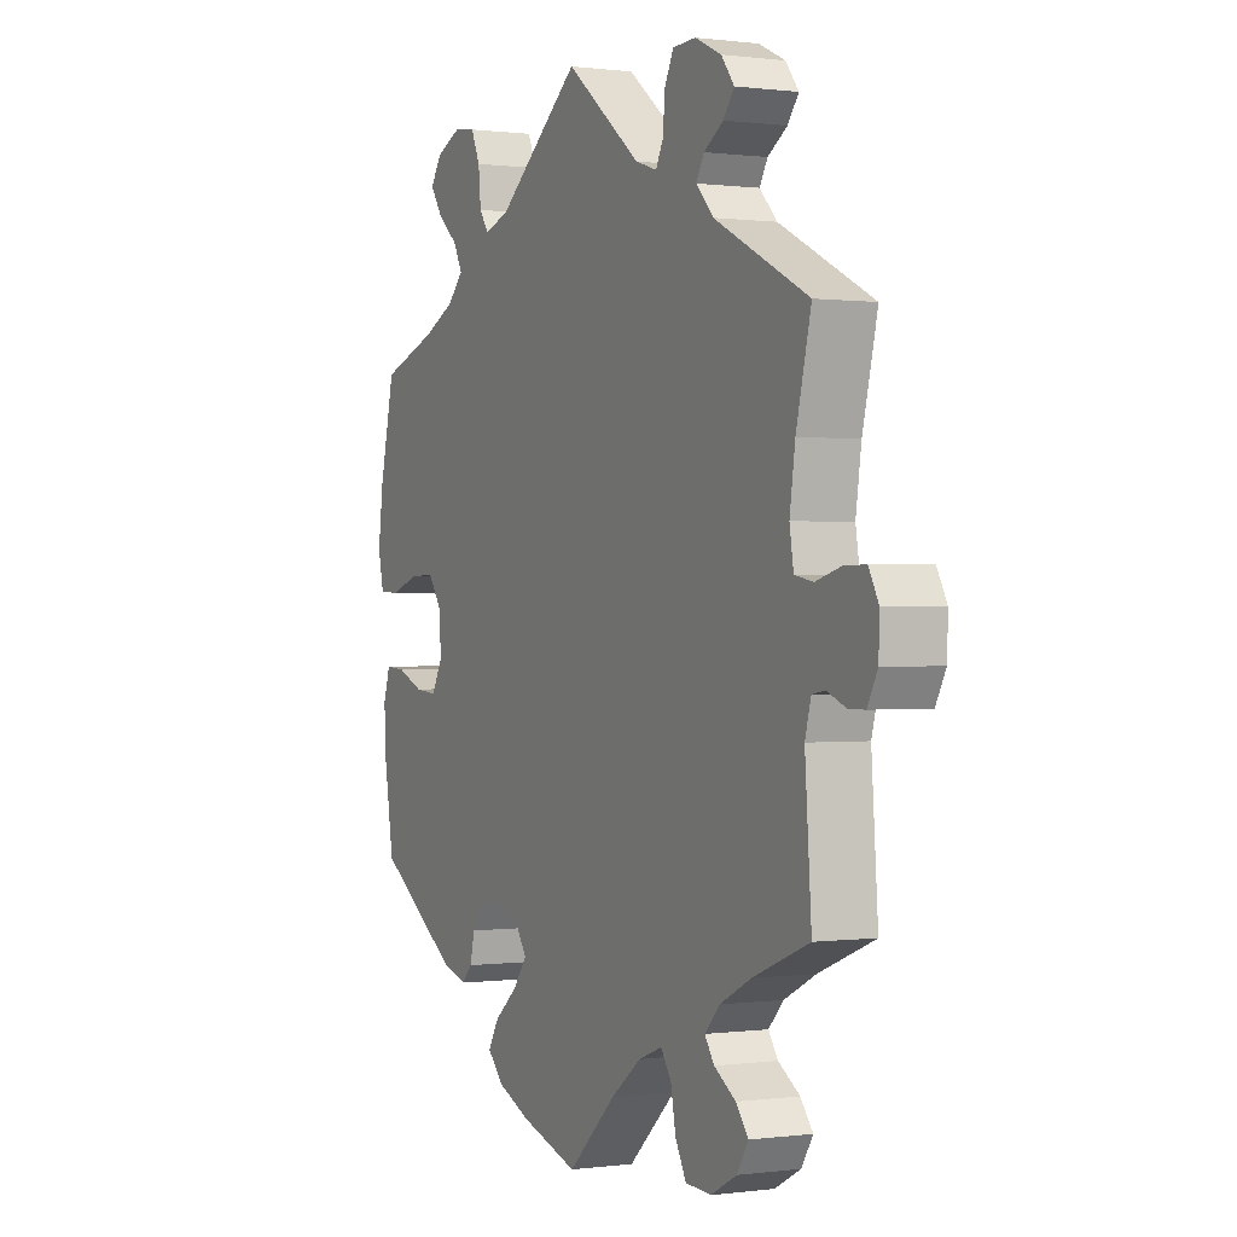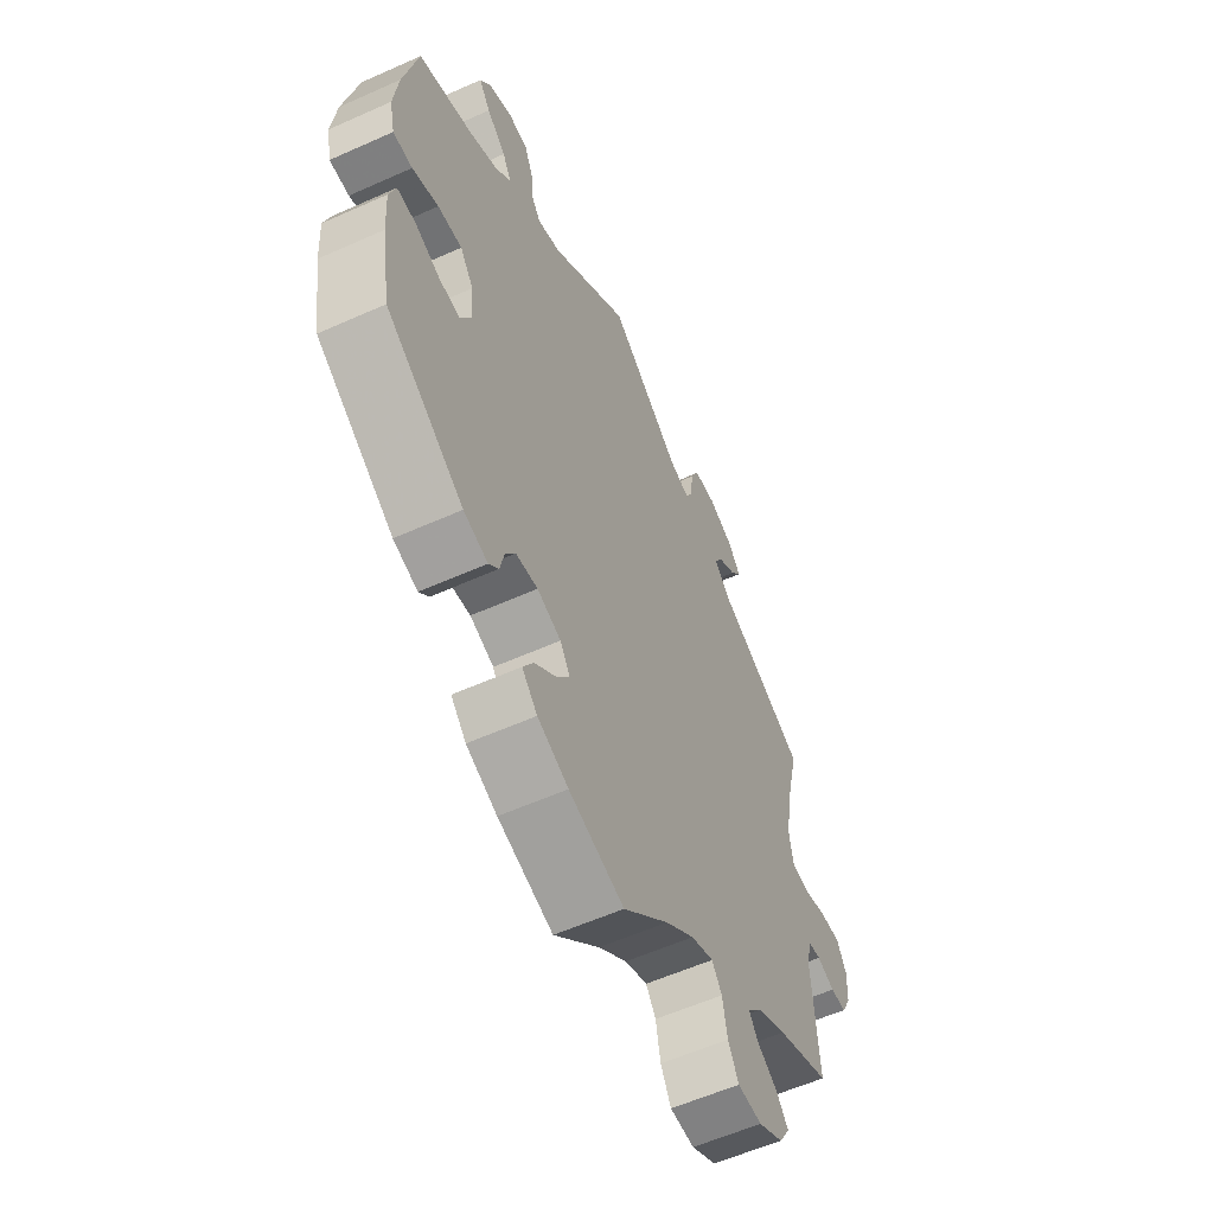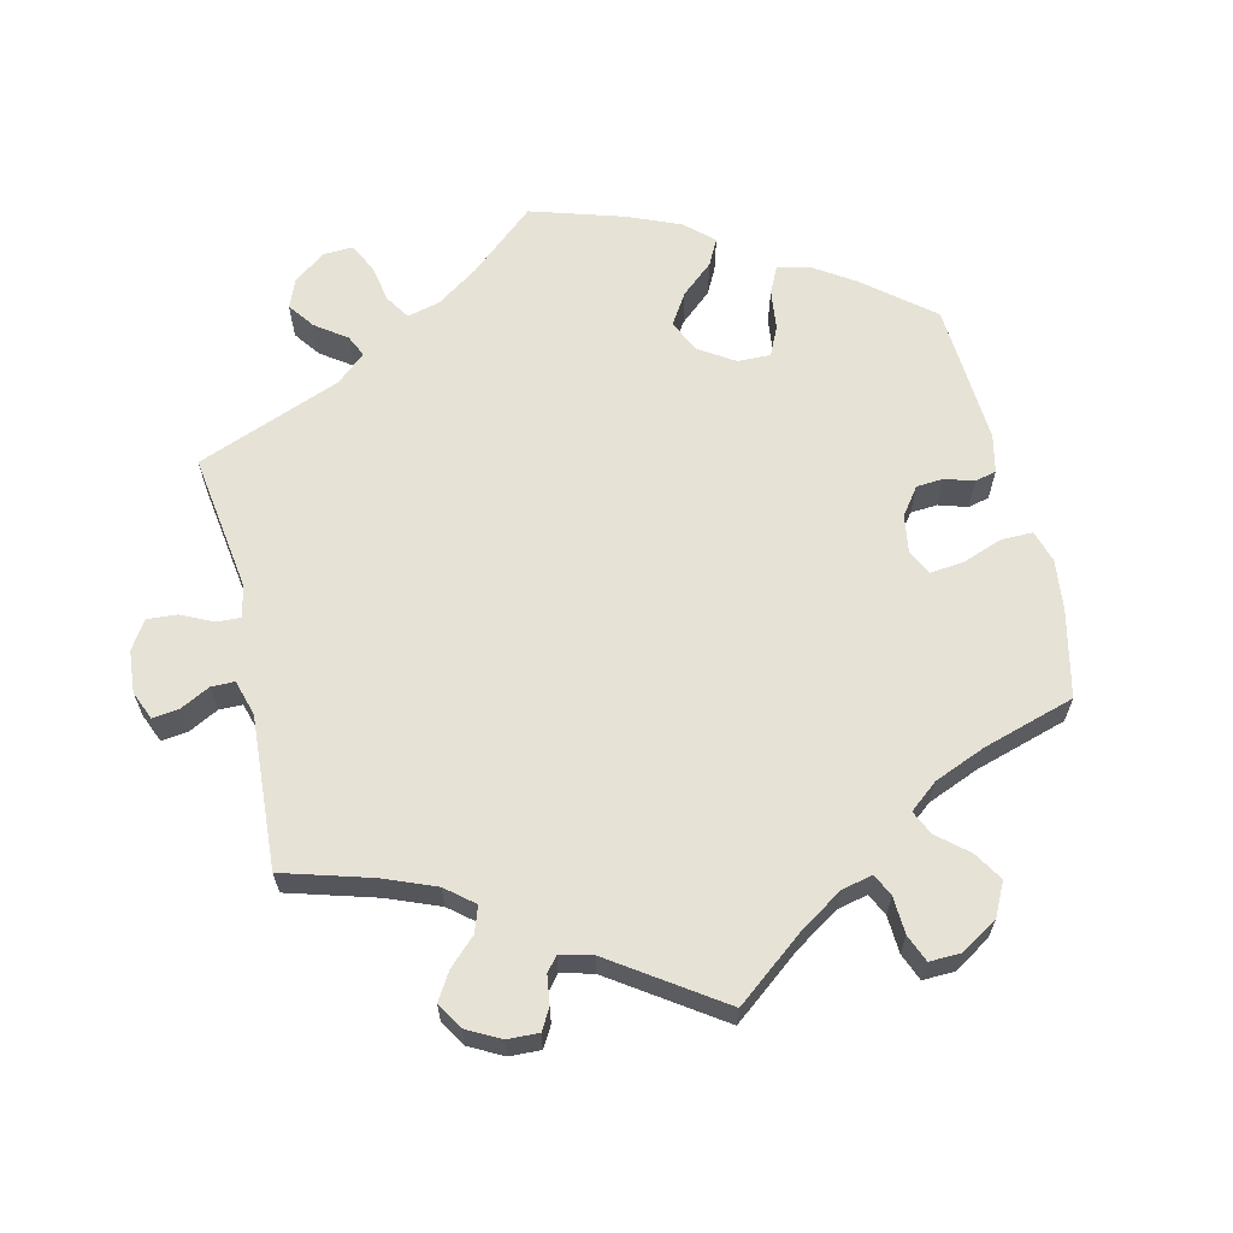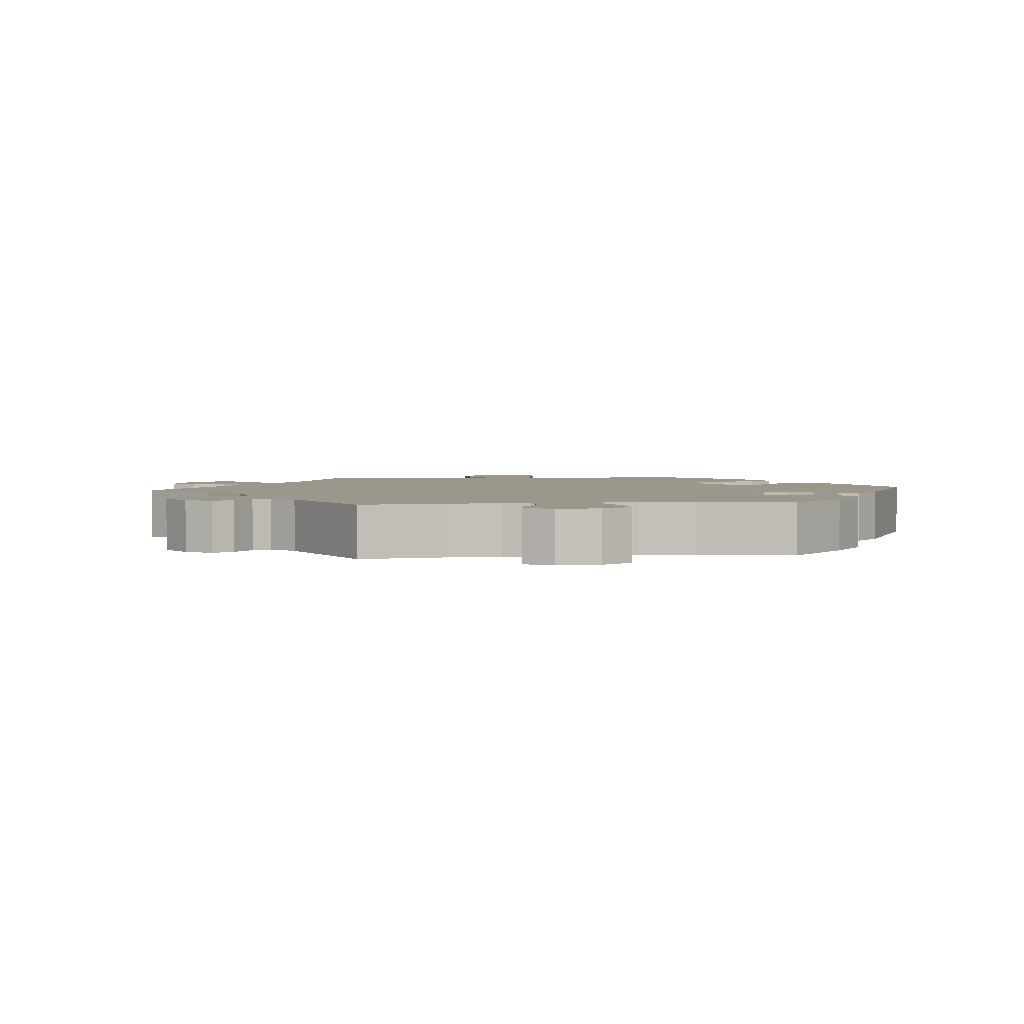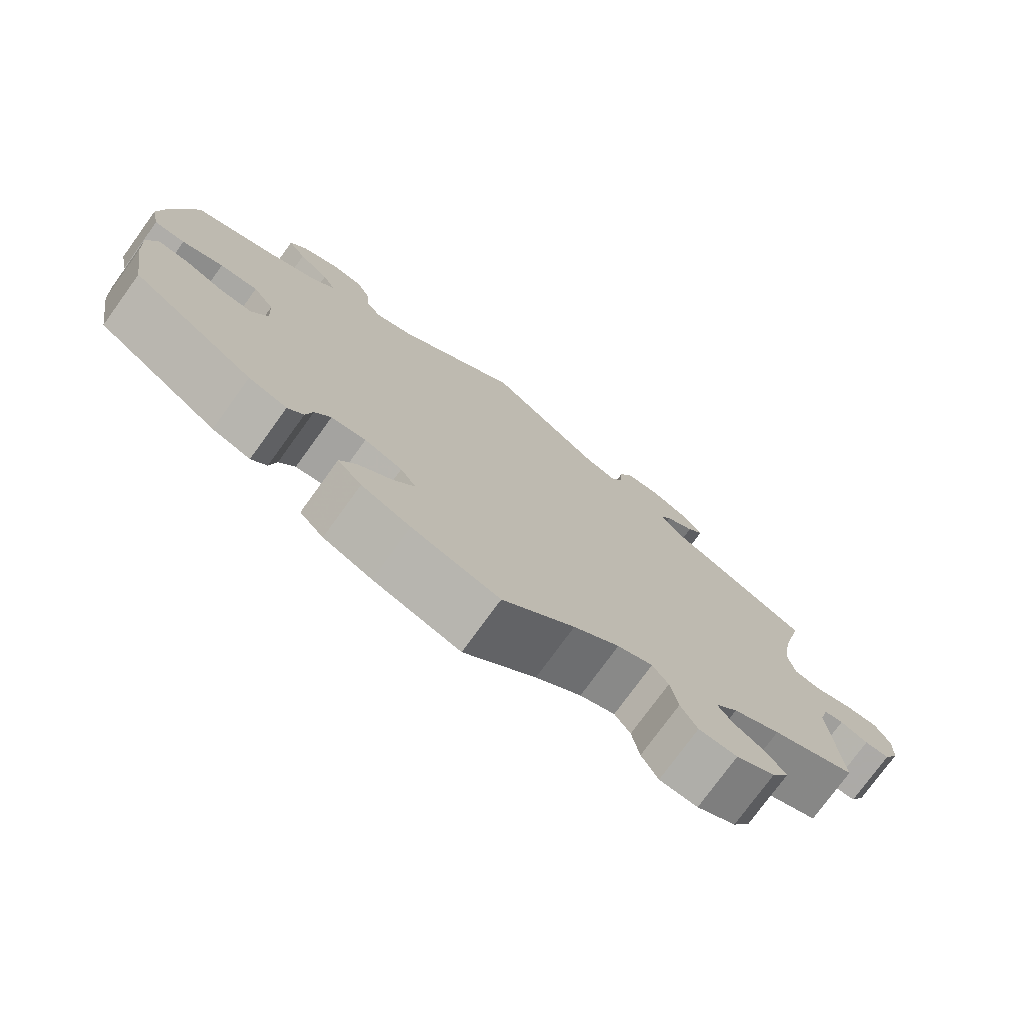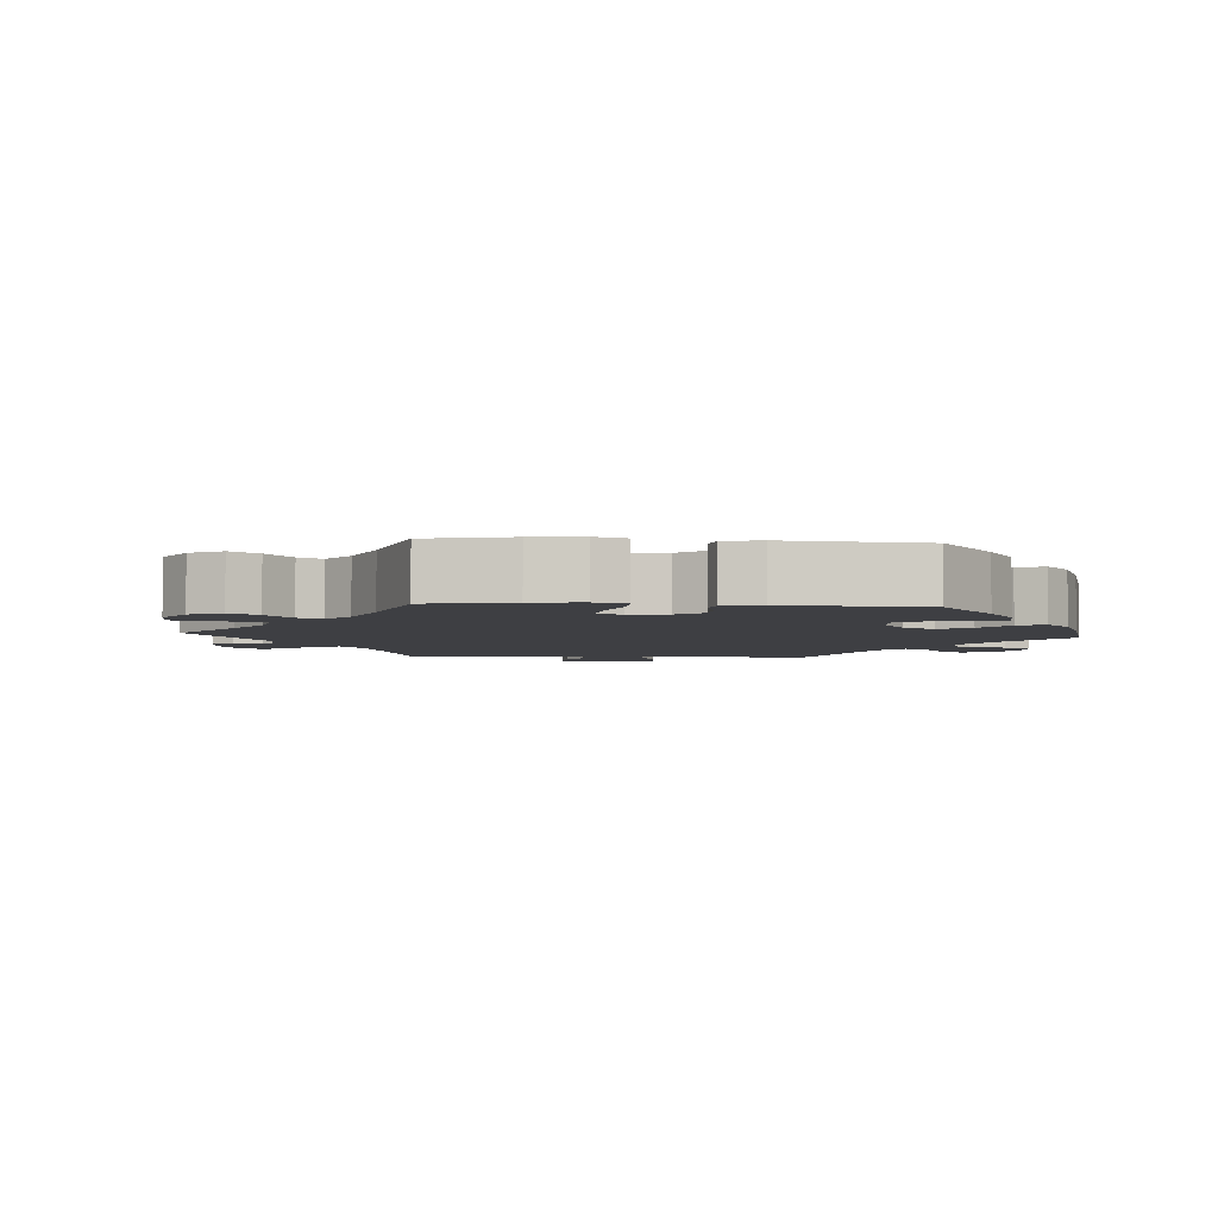
<metadata>
{"format":"obj","ext":"obj","renderer":"f3d","projection":"perspective","resolution":1024,"background":"white","views":[{"elev":0.3,"azim":63.6,"up":"+Z"},{"elev":-57.5,"azim":-65.0,"up":"+Z"},{"elev":63.8,"azim":106.8,"up":"+Y"},{"elev":2.9,"azim":143.5,"up":"+Y"},{"elev":-76.0,"azim":-35.9,"up":"+Z"},{"elev":-4.3,"azim":-154.7,"up":"+Y"}]}
</metadata>
<code>
v 0.471 0.07 0.167
v 0.46 0.07 0.091
v 0.468 0.07 0.042
v 0.505 0.07 0.035
v 0.554 0.07 0.049
v 0.598 0.07 0.05
v 0.618 0.07 0.013
v 0.616 0.07 -0.039
v 0.596 0.07 -0.077
v 0.563 0.07 -0.077
v 0.526 0.07 -0.062
v 0.5 0.07 -0.066
v 0.488 0.07 -0.11
v 0.501 0.07 -0.289
v 0.389 0.07 -0.334
v 0.326 0.07 -0.366
v 0.296 0.07 -0.398
v 0.315 0.07 -0.426
v 0.358 0.07 -0.454
v 0.383 0.07 -0.486
v 0.36 0.07 -0.523
v 0.308 0.07 -0.551
v 0.257 0.07 -0.548
v 0.235 0.07 -0.507
v 0.225 0.07 -0.453
v 0.204 0.07 -0.423
v 0.157 0.07 -0.441
v 0.096 0.07 -0.488
v 0 0.07 -0.578
v -0.116 0.07 -0.542
v -0.181 0.07 -0.514
v -0.213 0.07 -0.48
v -0.191 0.07 -0.443
v -0.146 0.07 -0.405
v -0.118 0.07 -0.367
v -0.139 0.07 -0.335
v -0.189 0.07 -0.316
v -0.235 0.07 -0.321
v -0.256 0.07 -0.352
v -0.265 0.07 -0.392
v -0.286 0.07 -0.414
v -0.337 0.07 -0.398
v -0.5 0.07 -0.289
v -0.519 0.07 -0.172
v -0.523 0.07 -0.103
v -0.509 0.07 -0.06
v -0.469 0.07 -0.063
v -0.417 0.07 -0.085
v -0.373 0.07 -0.089
v -0.351 0.07 -0.049
v -0.354 0.07 0.009
v -0.382 0.07 0.049
v -0.433 0.07 0.047
v -0.488 0.07 0.028
v -0.529 0.07 0.03
v -0.54 0.07 0.081
v -0.53 0.07 0.159
v -0.5 0.07 0.289
v -0.387 0.07 0.328
v -0.324 0.07 0.358
v -0.292 0.07 0.391
v -0.31 0.07 0.426
v -0.351 0.07 0.462
v -0.375 0.07 0.498
v -0.353 0.07 0.532
v -0.303 0.07 0.554
v -0.26 0.07 0.548
v -0.242 0.07 0.507
v -0.237 0.07 0.455
v -0.218 0.07 0.428
v -0.168 0.07 0.445
v -0.001 0.07 0.578
v 0.15 0.07 0.459
v 0.193 0.07 0.445
v 0.208 0.07 0.474
v 0.212 0.07 0.523
v 0.23 0.07 0.56
v 0.276 0.07 0.562
v 0.329 0.07 0.537
v 0.355 0.07 0.503
v 0.333 0.07 0.474
v 0.294 0.07 0.449
v 0.278 0.07 0.421
v 0.313 0.07 0.384
v 0.501 0.07 0.29
v 0.471 0 0.167
v 0.46 0 0.091
v 0.468 0 0.042
v 0.505 0 0.035
v 0.554 0 0.049
v 0.598 0 0.05
v 0.618 0 0.013
v 0.616 0 -0.039
v 0.596 0 -0.077
v 0.563 0 -0.077
v 0.526 0 -0.062
v 0.5 0 -0.066
v 0.488 0 -0.11
v 0.501 0 -0.289
v 0.389 0 -0.334
v 0.326 0 -0.366
v 0.296 0 -0.398
v 0.315 0 -0.426
v 0.358 0 -0.454
v 0.383 0 -0.486
v 0.36 0 -0.523
v 0.308 0 -0.551
v 0.257 0 -0.548
v 0.235 0 -0.507
v 0.225 0 -0.453
v 0.204 0 -0.423
v 0.157 0 -0.441
v 0.096 0 -0.488
v 0 0 -0.578
v -0.116 0 -0.542
v -0.181 0 -0.514
v -0.213 0 -0.48
v -0.191 0 -0.443
v -0.146 0 -0.405
v -0.118 0 -0.367
v -0.139 0 -0.335
v -0.189 0 -0.316
v -0.235 0 -0.321
v -0.256 0 -0.352
v -0.265 0 -0.392
v -0.286 0 -0.414
v -0.337 0 -0.398
v -0.5 0 -0.289
v -0.519 0 -0.172
v -0.523 0 -0.103
v -0.509 0 -0.06
v -0.469 0 -0.063
v -0.417 0 -0.085
v -0.373 0 -0.089
v -0.351 0 -0.049
v -0.354 0 0.009
v -0.382 0 0.049
v -0.433 0 0.047
v -0.488 0 0.028
v -0.529 0 0.03
v -0.54 0 0.081
v -0.53 0 0.159
v -0.5 0 0.289
v -0.387 0 0.328
v -0.324 0 0.358
v -0.292 0 0.391
v -0.31 0 0.426
v -0.351 0 0.462
v -0.375 0 0.498
v -0.353 0 0.532
v -0.303 0 0.554
v -0.26 0 0.548
v -0.242 0 0.507
v -0.237 0 0.455
v -0.218 0 0.428
v -0.168 0 0.445
v -0.001 0 0.578
v 0.15 0 0.459
v 0.193 0 0.445
v 0.208 0 0.474
v 0.212 0 0.523
v 0.23 0 0.56
v 0.276 0 0.562
v 0.329 0 0.537
v 0.355 0 0.503
v 0.333 0 0.474
v 0.294 0 0.449
v 0.278 0 0.421
v 0.313 0 0.384
v 0.501 0 0.29
f 84 85 1
f 83 84 1 2
f 79 80 81 82
f 79 82 83
f 78 79 83
f 75 76 77 78
f 74 75 78 83
f 71 72 73
f 70 71 73 74
f 66 67 68 69
f 64 65 66 69
f 62 63 64 69
f 61 62 69 70
f 60 61 70 74
f 56 57 58 59
f 53 54 55 56
f 52 53 56 59
f 51 52 59 60
f 45 46 47 48
f 45 48 49
f 44 45 49
f 43 44 49
f 42 43 49
f 39 40 41 42
f 38 39 42 49
f 37 38 49 50
f 31 32 33 34
f 31 34 35
f 28 29 30 31
f 27 28 31 35
f 26 27 35 36
f 22 23 24 25
f 22 25 26
f 21 22 26
f 18 19 20 21
f 17 18 21 26
f 16 17 26 36
f 13 14 15
f 12 13 15 16
f 8 9 10 11
f 8 11 12
f 7 8 12
f 4 5 6 7
f 3 4 7 12
f 74 83 2 3
f 50 51 60 74
f 36 37 50 74
f 16 36 74
f 3 12 16 74
f 86 170 169
f 87 86 169 168
f 167 166 165 164
f 168 167 164
f 168 164 163
f 163 162 161 160
f 168 163 160 159
f 158 157 156
f 159 158 156 155
f 154 153 152 151
f 154 151 150 149
f 154 149 148 147
f 155 154 147 146
f 159 155 146 145
f 144 143 142 141
f 141 140 139 138
f 144 141 138 137
f 145 144 137 136
f 133 132 131 130
f 134 133 130
f 134 130 129
f 134 129 128
f 134 128 127
f 127 126 125 124
f 134 127 124 123
f 135 134 123 122
f 119 118 117 116
f 120 119 116
f 116 115 114 113
f 120 116 113 112
f 121 120 112 111
f 110 109 108 107
f 111 110 107
f 111 107 106
f 106 105 104 103
f 111 106 103 102
f 121 111 102 101
f 100 99 98
f 101 100 98 97
f 96 95 94 93
f 97 96 93
f 97 93 92
f 92 91 90 89
f 97 92 89 88
f 88 87 168 159
f 159 145 136 135
f 159 135 122 121
f 159 121 101
f 159 101 97 88
f 1 86 87 2
f 2 87 88 3
f 3 88 89 4
f 4 89 90 5
f 5 90 91 6
f 6 91 92 7
f 7 92 93 8
f 8 93 94 9
f 9 94 95 10
f 10 95 96 11
f 11 96 97 12
f 12 97 98 13
f 13 98 99 14
f 14 99 100 15
f 15 100 101 16
f 16 101 102 17
f 17 102 103 18
f 18 103 104 19
f 19 104 105 20
f 20 105 106 21
f 21 106 107 22
f 22 107 108 23
f 23 108 109 24
f 24 109 110 25
f 25 110 111 26
f 26 111 112 27
f 27 112 113 28
f 28 113 114 29
f 29 114 115 30
f 30 115 116 31
f 31 116 117 32
f 32 117 118 33
f 33 118 119 34
f 34 119 120 35
f 35 120 121 36
f 36 121 122 37
f 37 122 123 38
f 38 123 124 39
f 39 124 125 40
f 40 125 126 41
f 41 126 127 42
f 42 127 128 43
f 43 128 129 44
f 44 129 130 45
f 45 130 131 46
f 46 131 132 47
f 47 132 133 48
f 48 133 134 49
f 49 134 135 50
f 50 135 136 51
f 51 136 137 52
f 52 137 138 53
f 53 138 139 54
f 54 139 140 55
f 55 140 141 56
f 56 141 142 57
f 57 142 143 58
f 58 143 144 59
f 59 144 145 60
f 60 145 146 61
f 61 146 147 62
f 62 147 148 63
f 63 148 149 64
f 64 149 150 65
f 65 150 151 66
f 66 151 152 67
f 67 152 153 68
f 68 153 154 69
f 69 154 155 70
f 70 155 156 71
f 71 156 157 72
f 72 157 158 73
f 73 158 159 74
f 74 159 160 75
f 75 160 161 76
f 76 161 162 77
f 77 162 163 78
f 78 163 164 79
f 79 164 165 80
f 80 165 166 81
f 81 166 167 82
f 82 167 168 83
f 83 168 169 84
f 84 169 170 85
f 85 170 86 1

</code>
